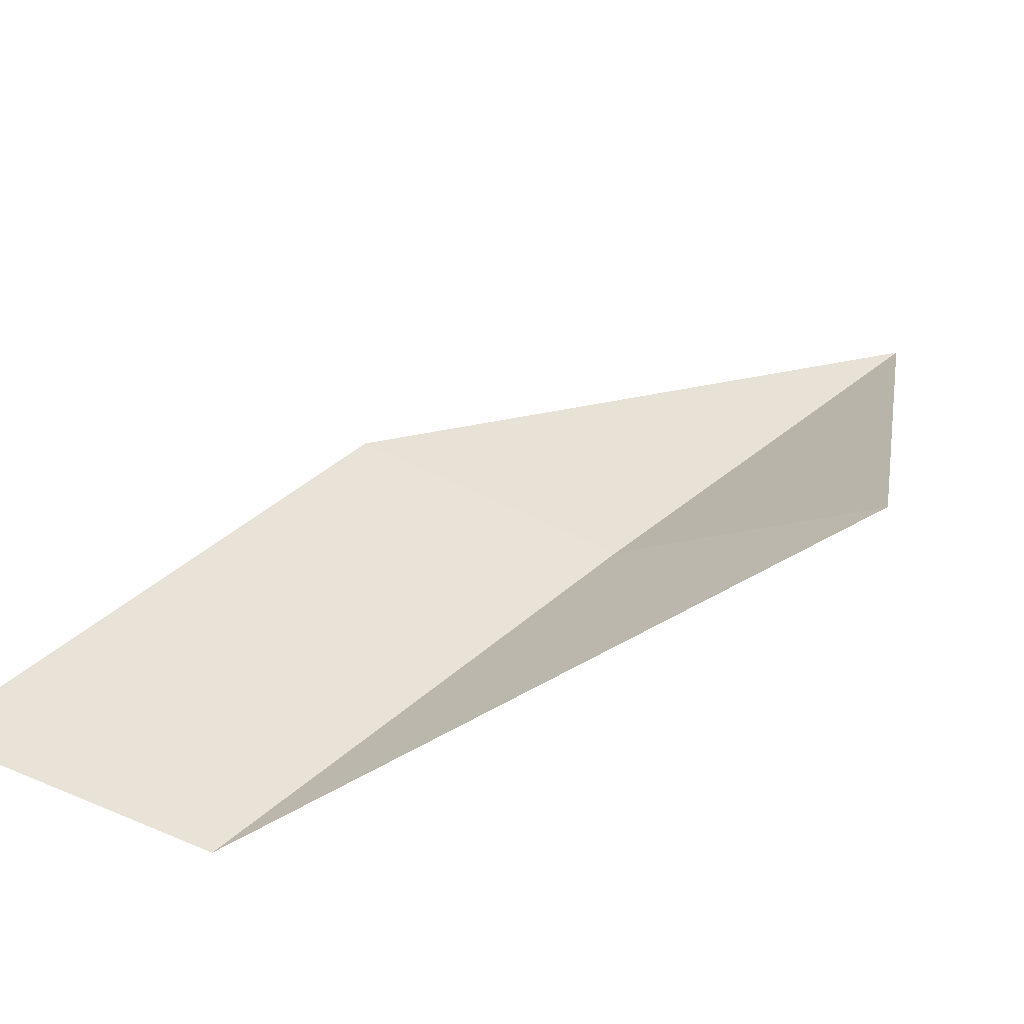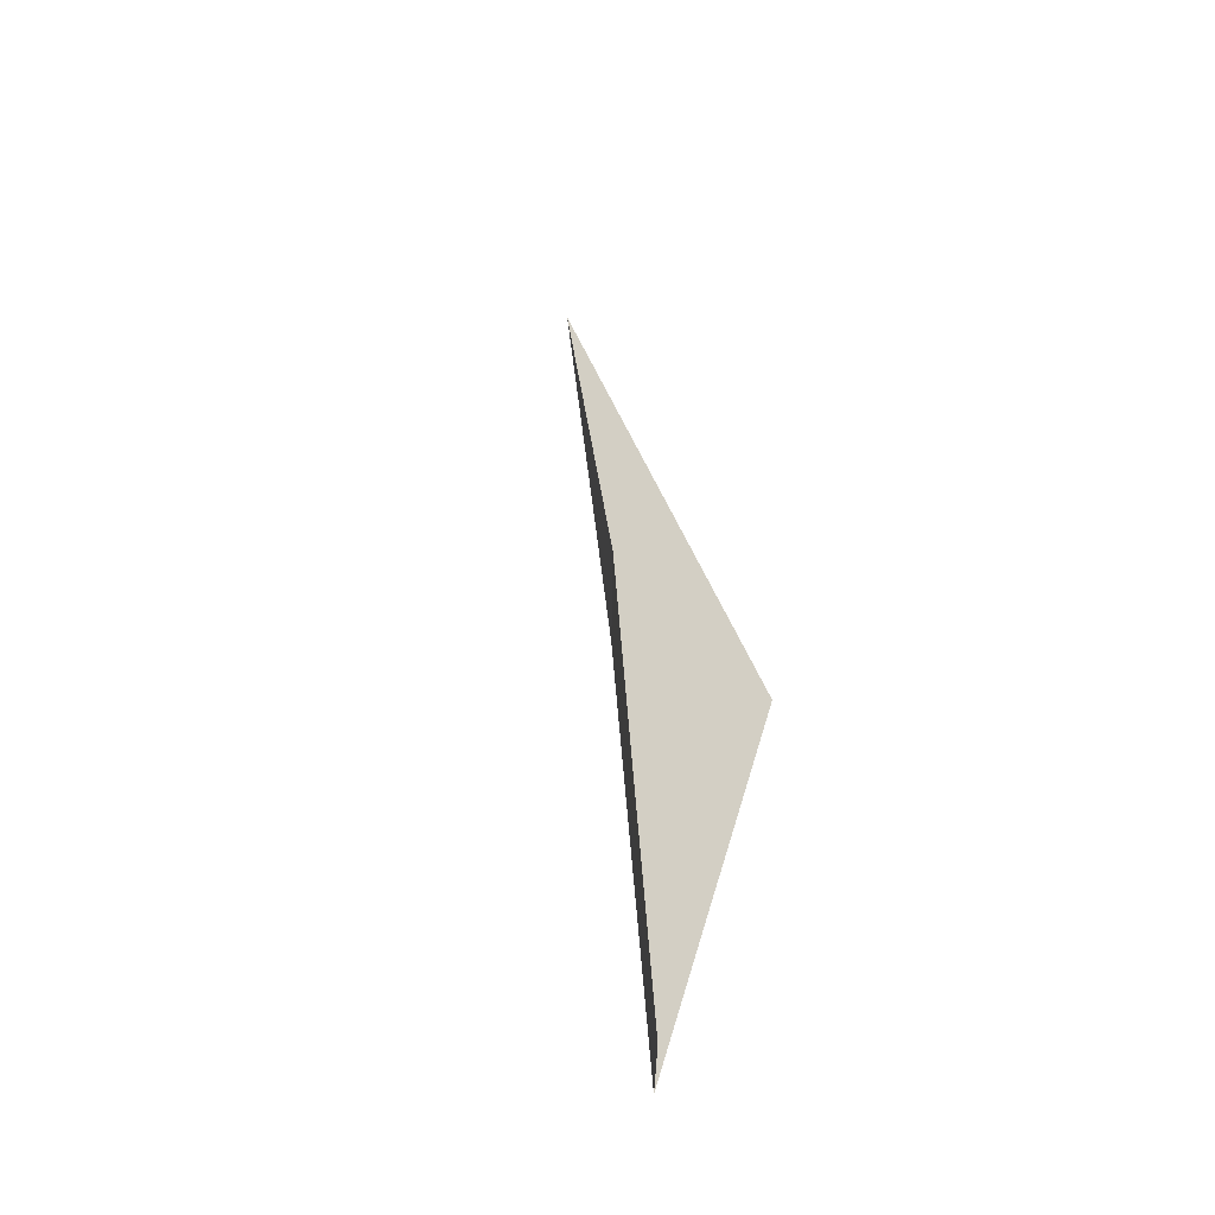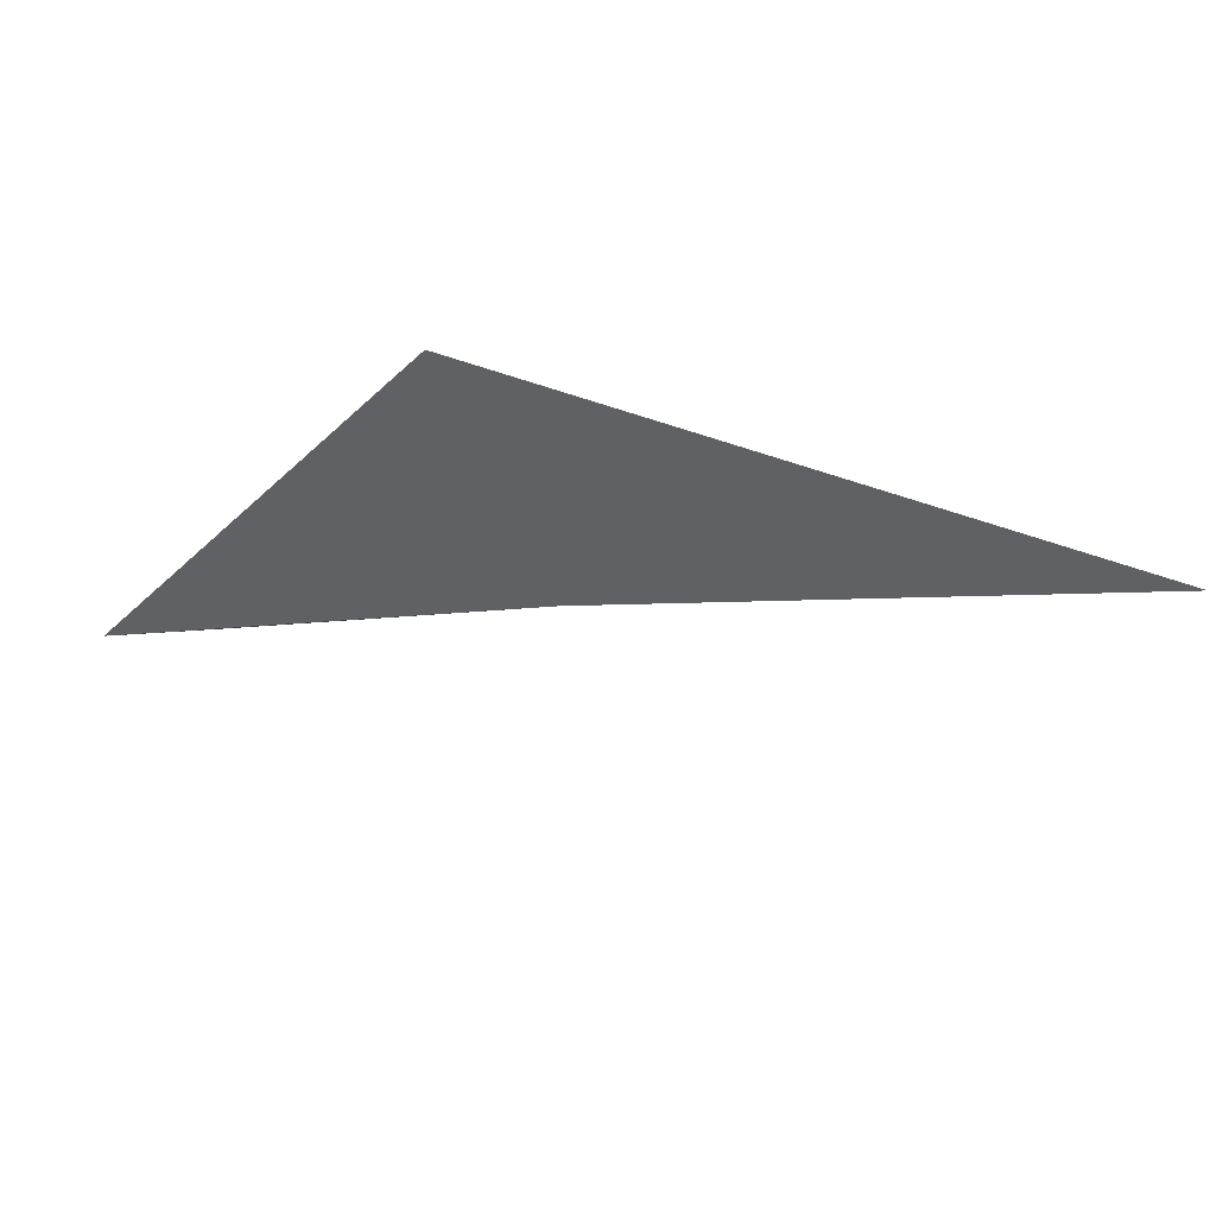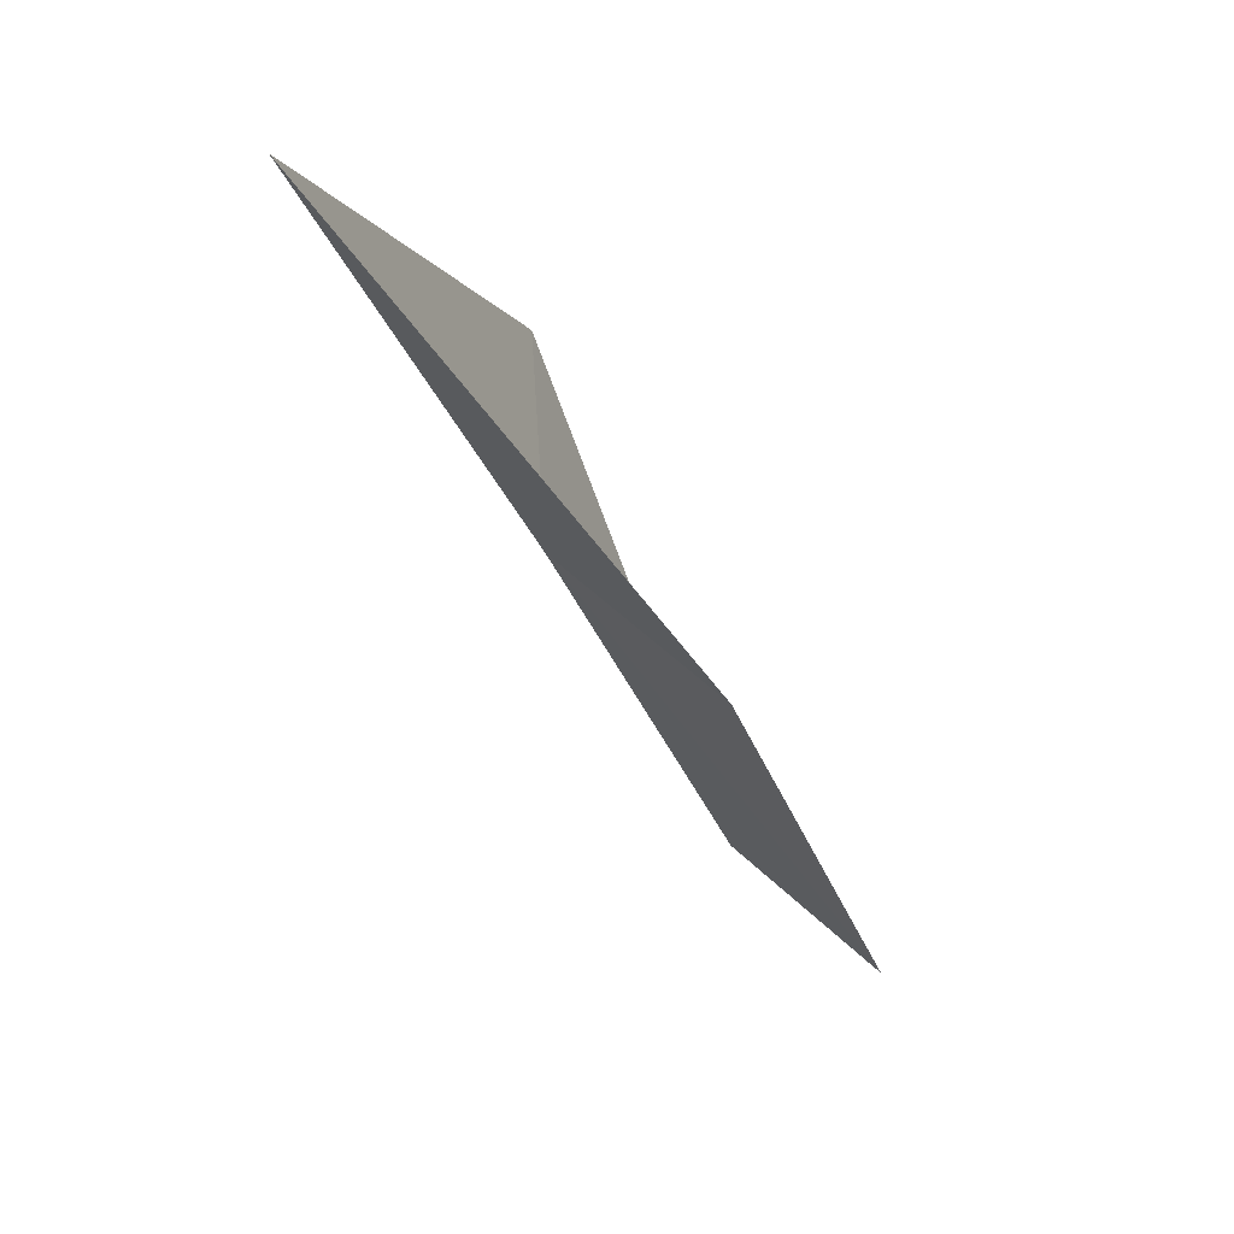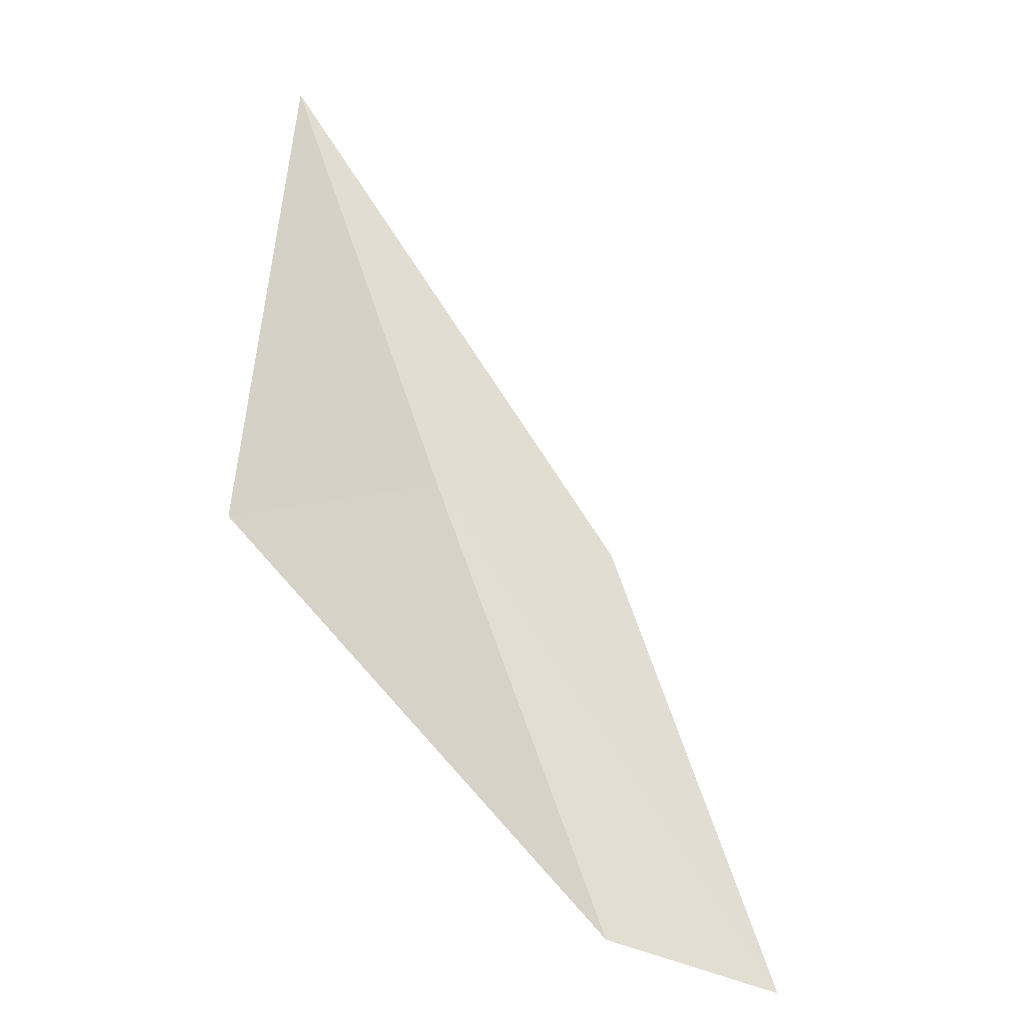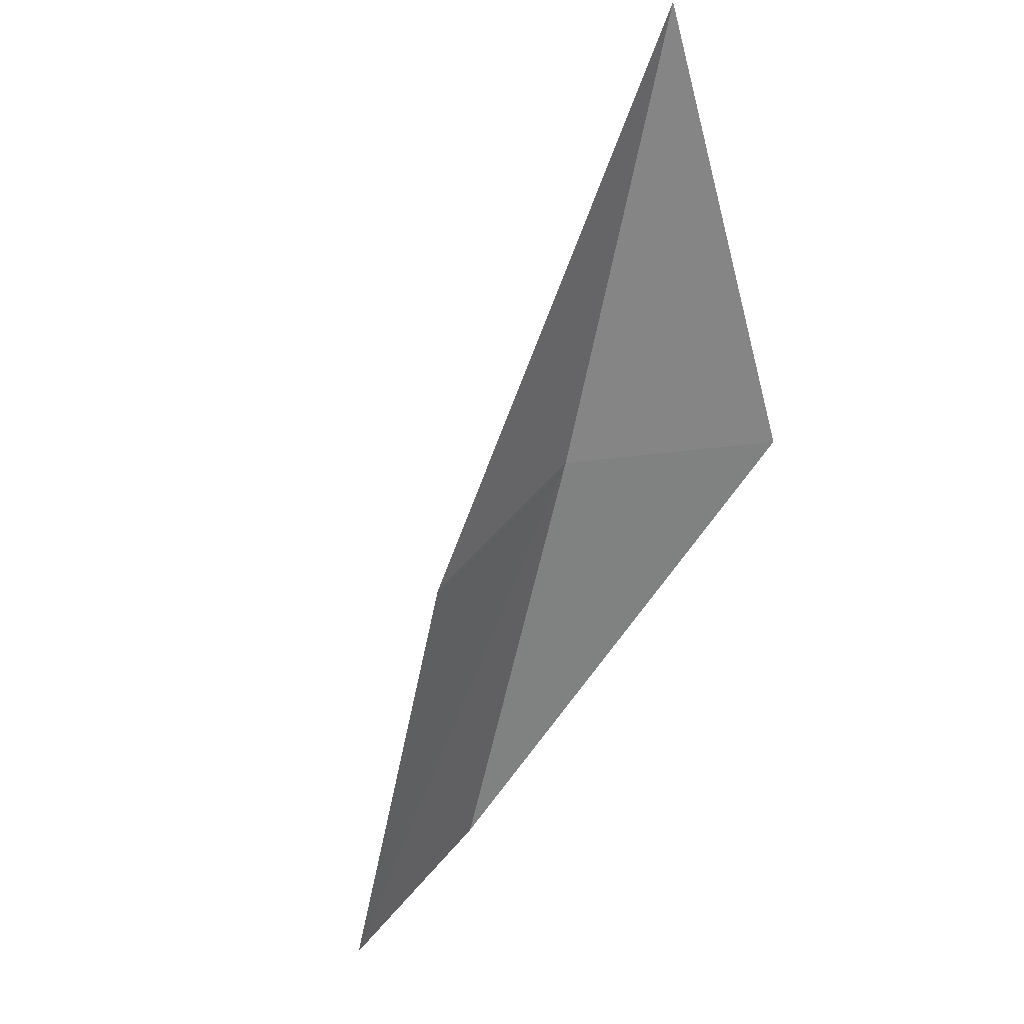
<metadata>
{"format":"obj","ext":"obj","renderer":"f3d","projection":"perspective","resolution":1024,"background":"white","views":[{"elev":42.4,"azim":-167.8,"up":"+Y"},{"elev":-21.2,"azim":110.9,"up":"+Z"},{"elev":-20.8,"azim":-68.1,"up":"+Y"},{"elev":66.1,"azim":62.9,"up":"+Z"},{"elev":-41.3,"azim":-10.6,"up":"+Z"},{"elev":51.2,"azim":149.1,"up":"+Z"}]}
</metadata>
<code>
v -33.83 14.4 39.23
v -31.87 15.15 39.23
v -35.62 13.23 43.59
v -35.84 15.27 39.23
v -30.19 16.11 34.87
v -32.01 15.43 34.87
f 1 3 2
f 1 5 6
f 1 2 5
f 1 4 3
f 1 6 4

</code>
